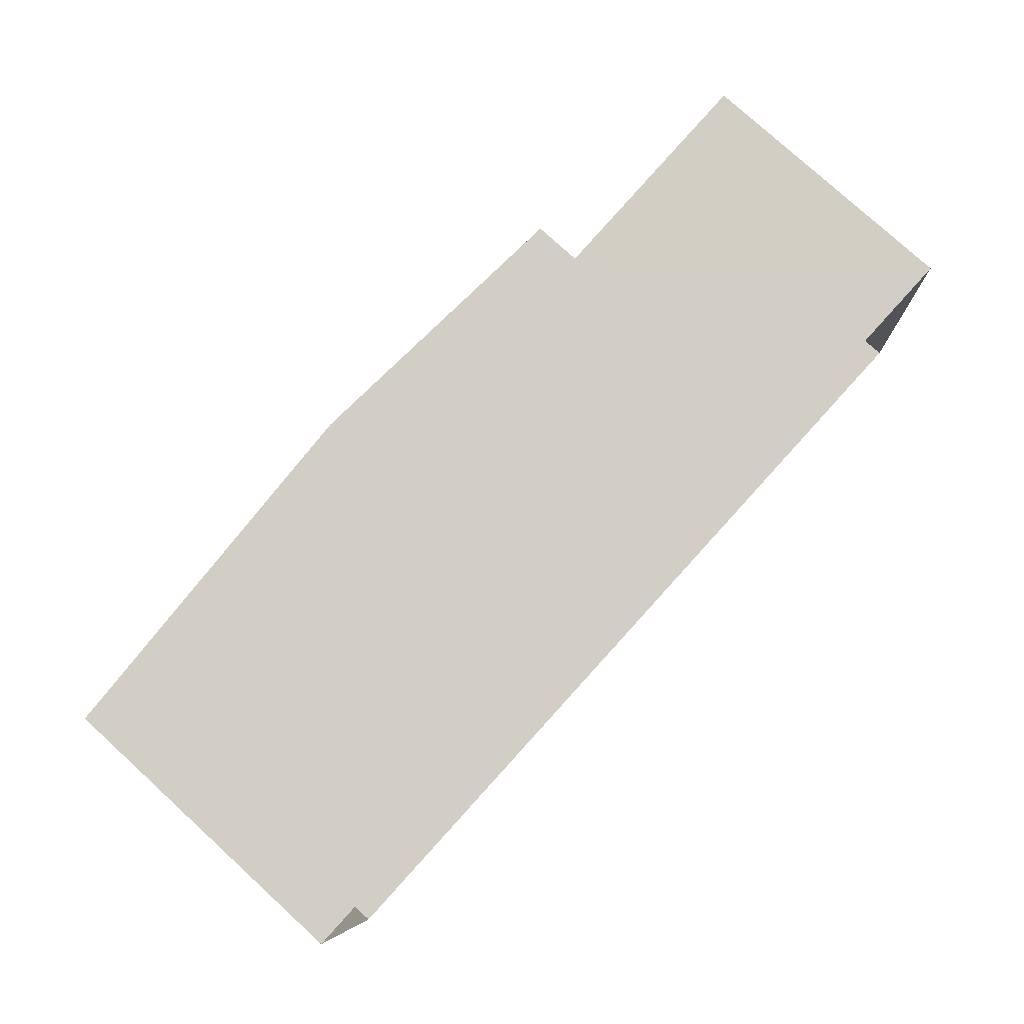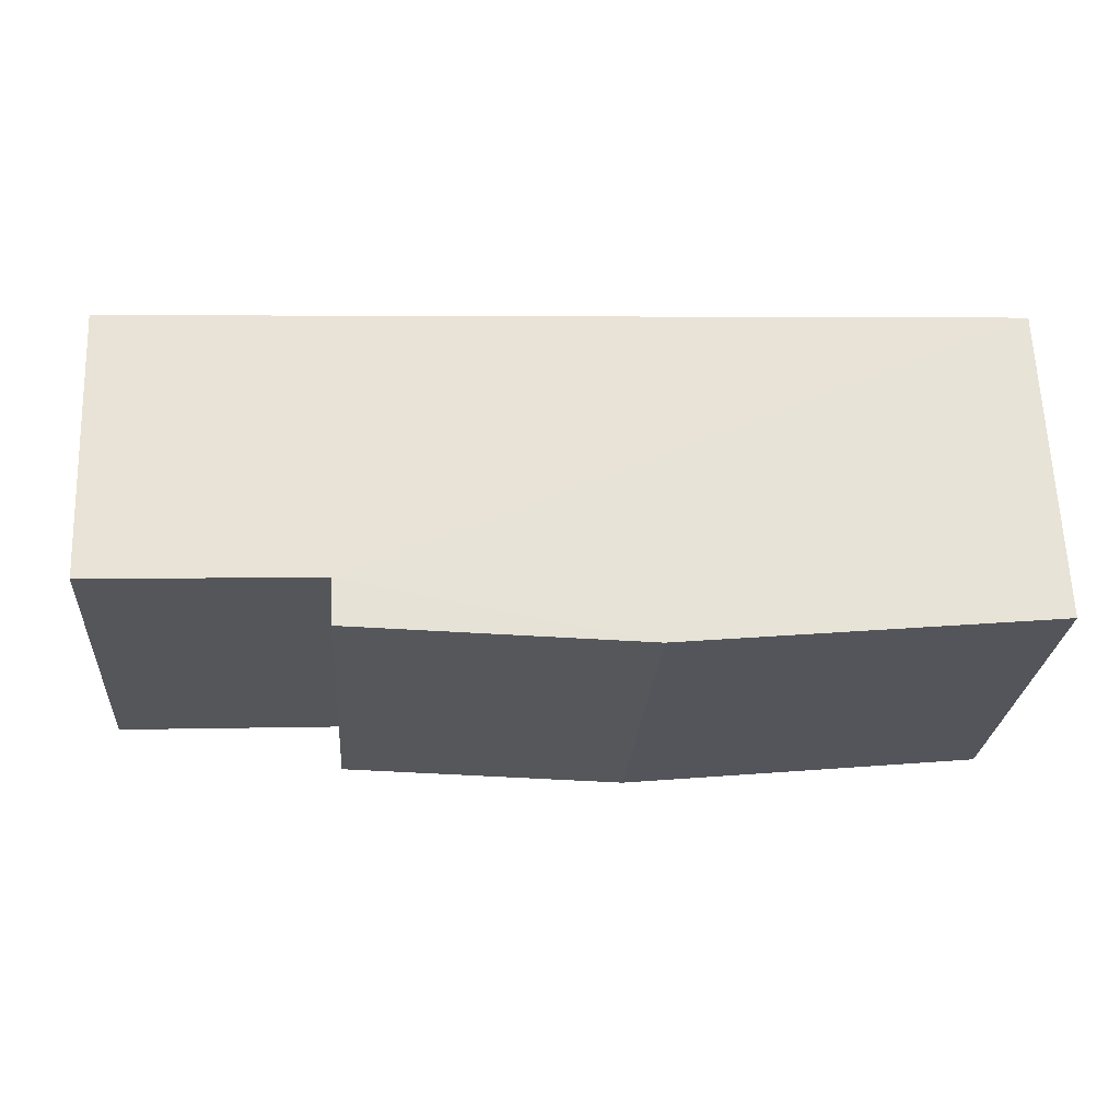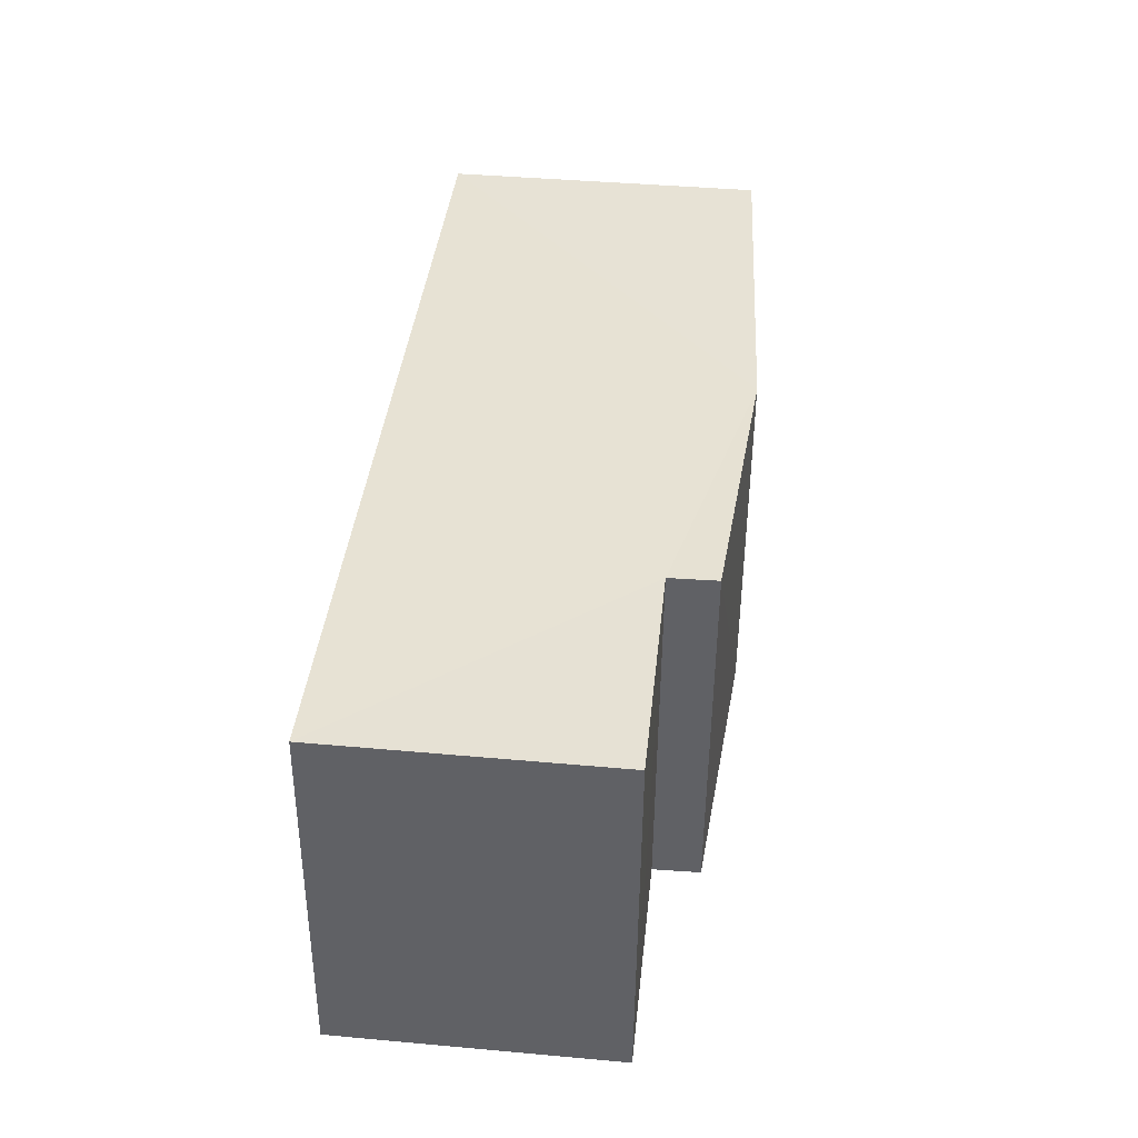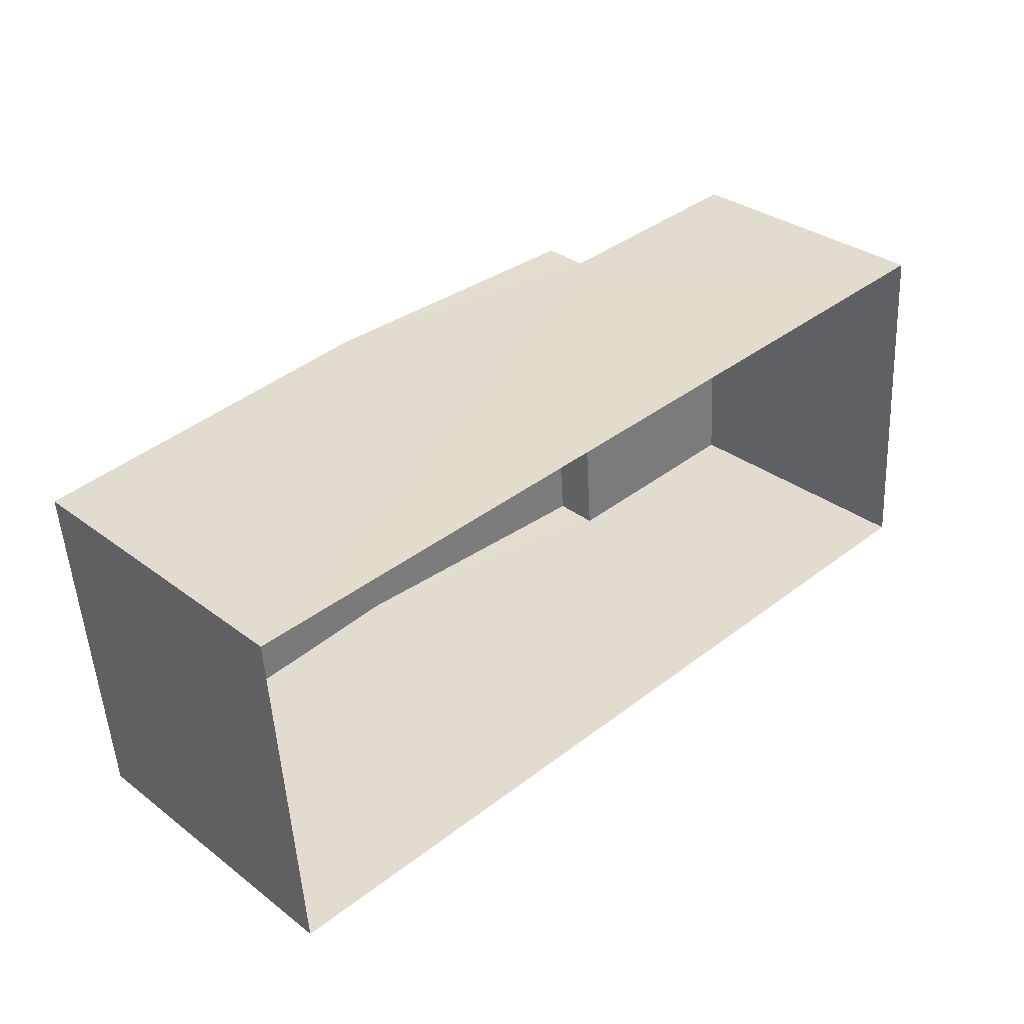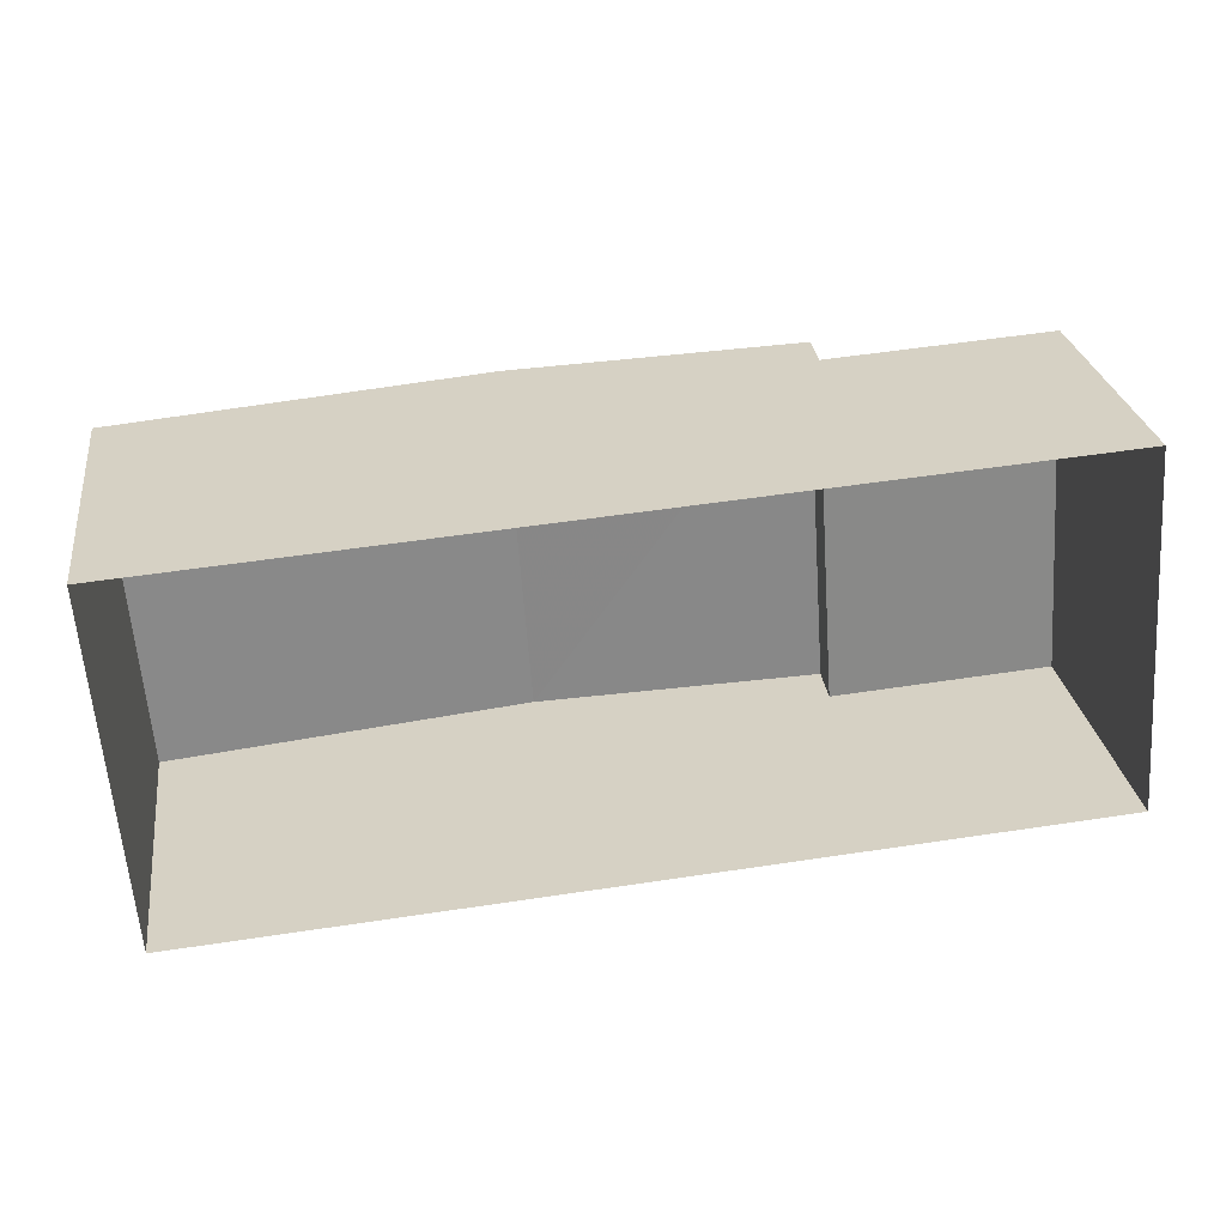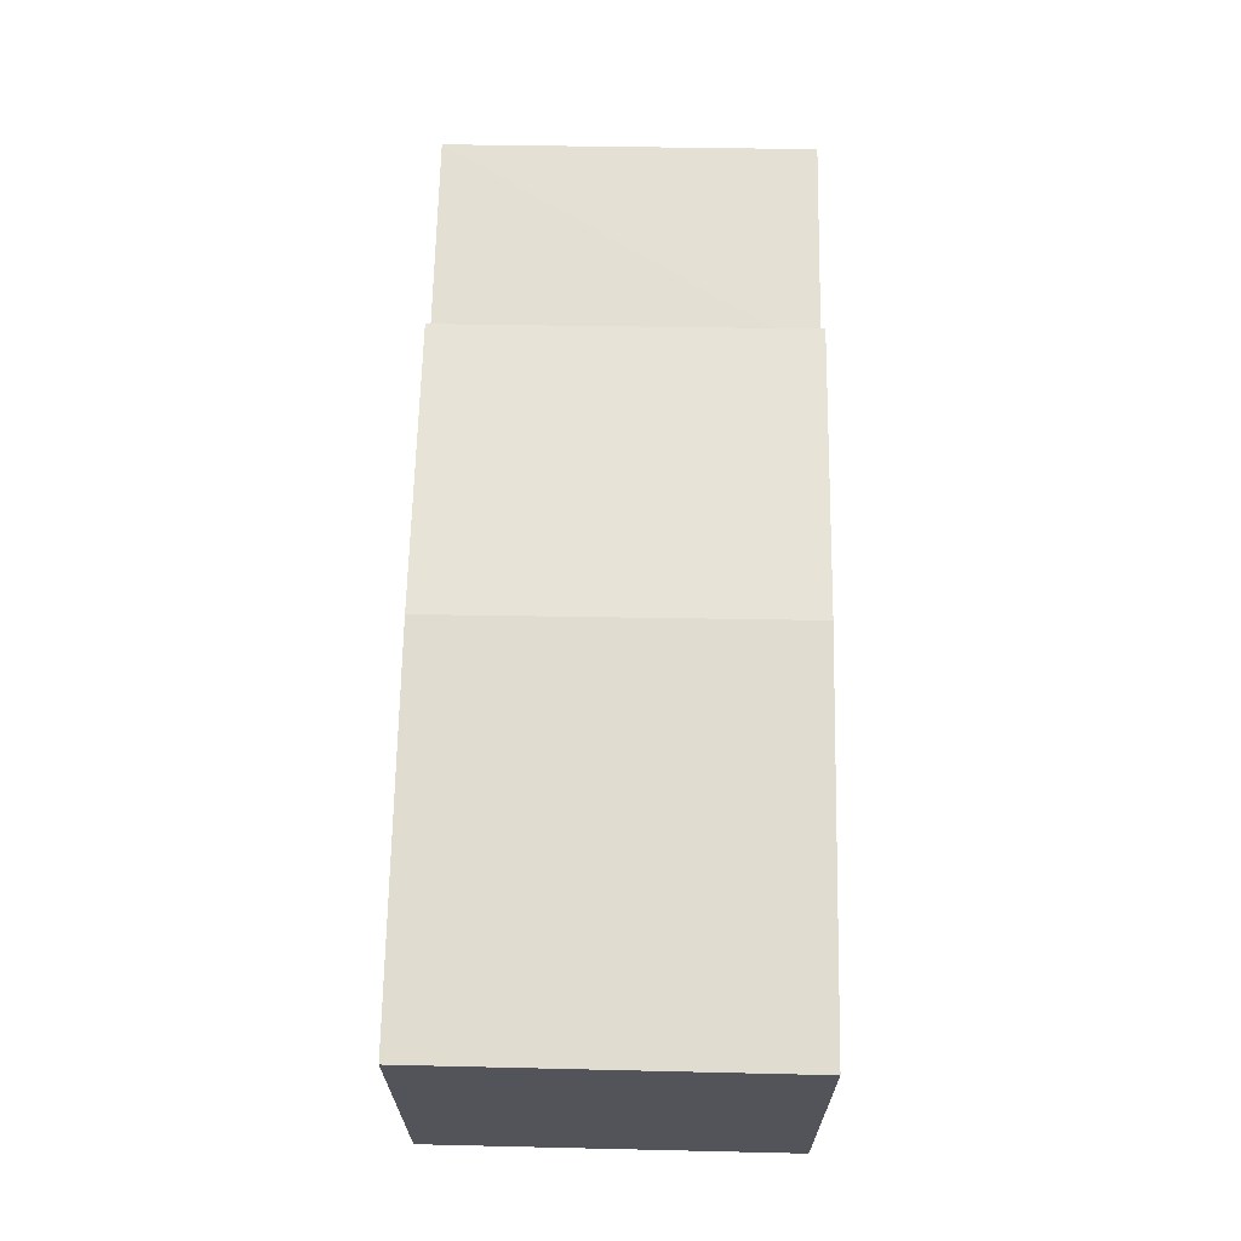
<metadata>
{"format":"obj","ext":"obj","renderer":"f3d","projection":"perspective","resolution":1024,"background":"white","views":[{"elev":78.3,"azim":132.4,"up":"+Y"},{"elev":63.9,"azim":-2.5,"up":"+Y"},{"elev":43.5,"azim":-84.0,"up":"+Y"},{"elev":32.6,"azim":136.2,"up":"+Y"},{"elev":27.4,"azim":172.0,"up":"+Y"},{"elev":66.3,"azim":86.9,"up":"+Z"}]}
</metadata>
<code>
v -3.733e+05 -1.044e+05 25.28
v -3.733e+05 -1.044e+05 25.28
v -3.733e+05 -1.045e+05 25.28
v -3.733e+05 -1.045e+05 25.28
v -3.733e+05 -1.044e+05 28.97
v -3.733e+05 -1.044e+05 28.97
v -3.733e+05 -1.045e+05 28.97
v -3.733e+05 -1.045e+05 28.97
v -3.733e+05 -1.044e+05 29.6
v -3.733e+05 -1.045e+05 29.6
v -3.733e+05 -1.045e+05 29.87
v -3.733e+05 -1.044e+05 29.87
v -3.733e+05 -1.044e+05 29.6
v -3.733e+05 -1.045e+05 29.6
f 1 2 3
f 4 1 3
f 5 6 7
f 8 5 7
f 9 10 11
f 12 9 11
f 11 13 12
f 11 14 13
f 13 2 12
f 9 12 5
f 5 2 1
f 5 1 6
f 12 2 5
f 5 10 9
f 5 8 10
f 13 3 2
f 13 14 3
f 7 1 4
f 7 6 1
f 14 11 3
f 11 10 8
f 3 8 4
f 4 8 7
f 3 11 8

</code>
